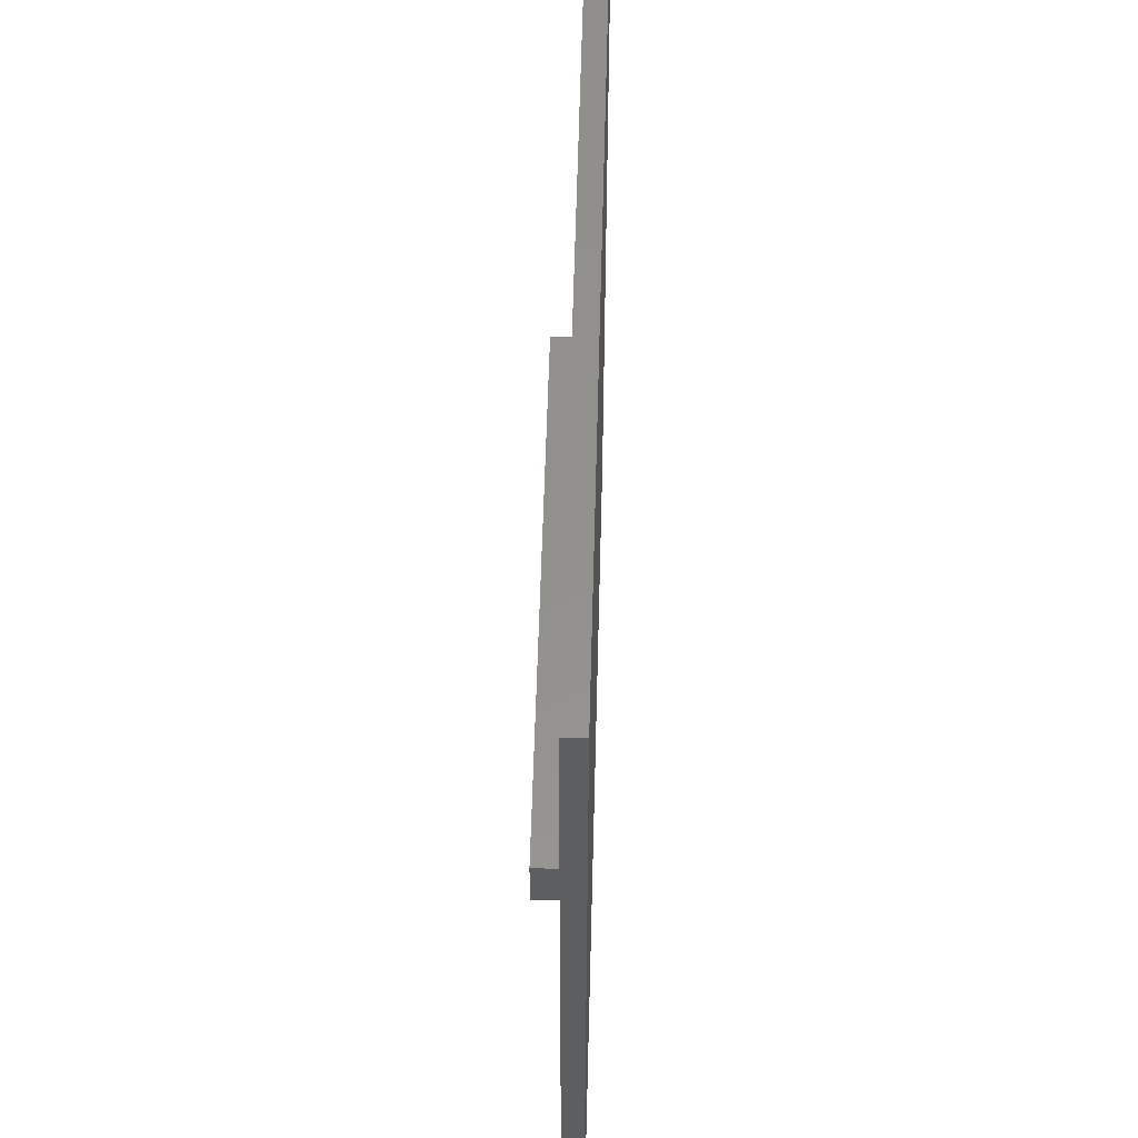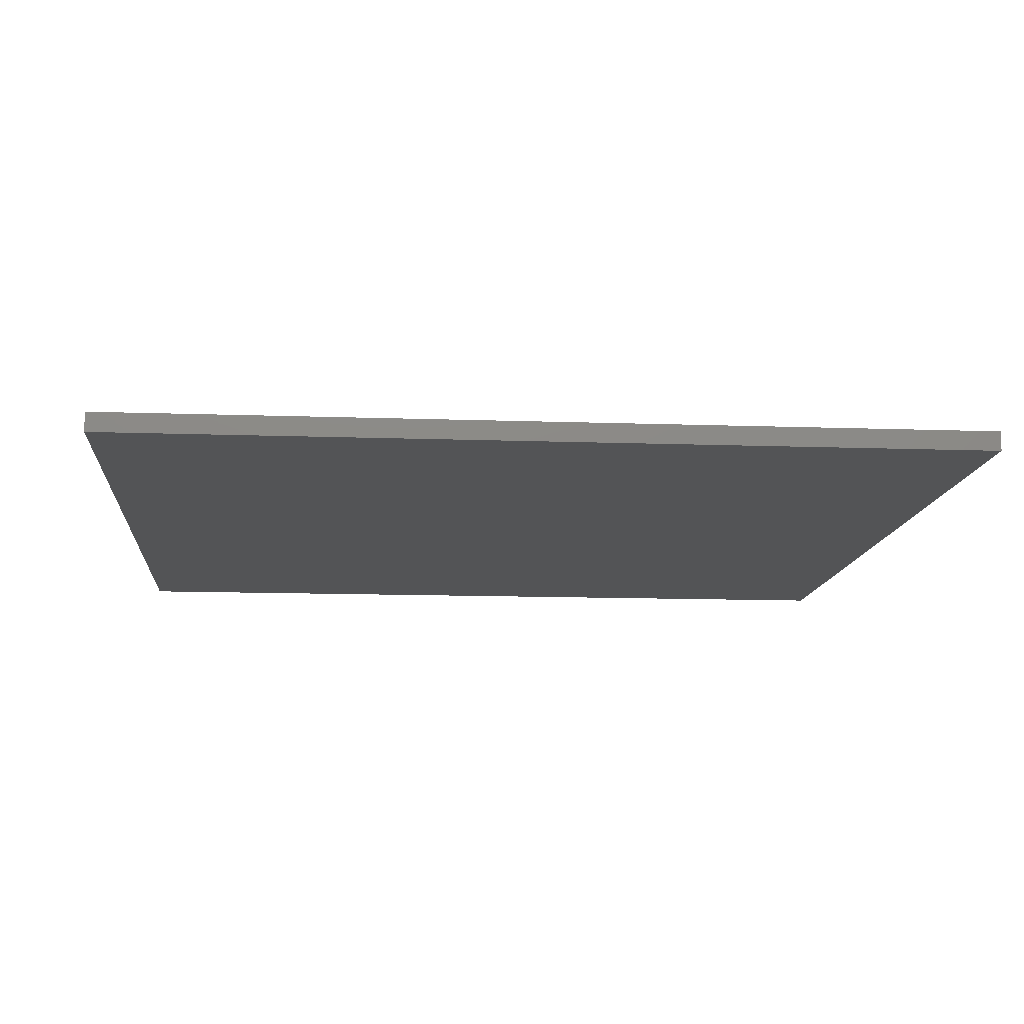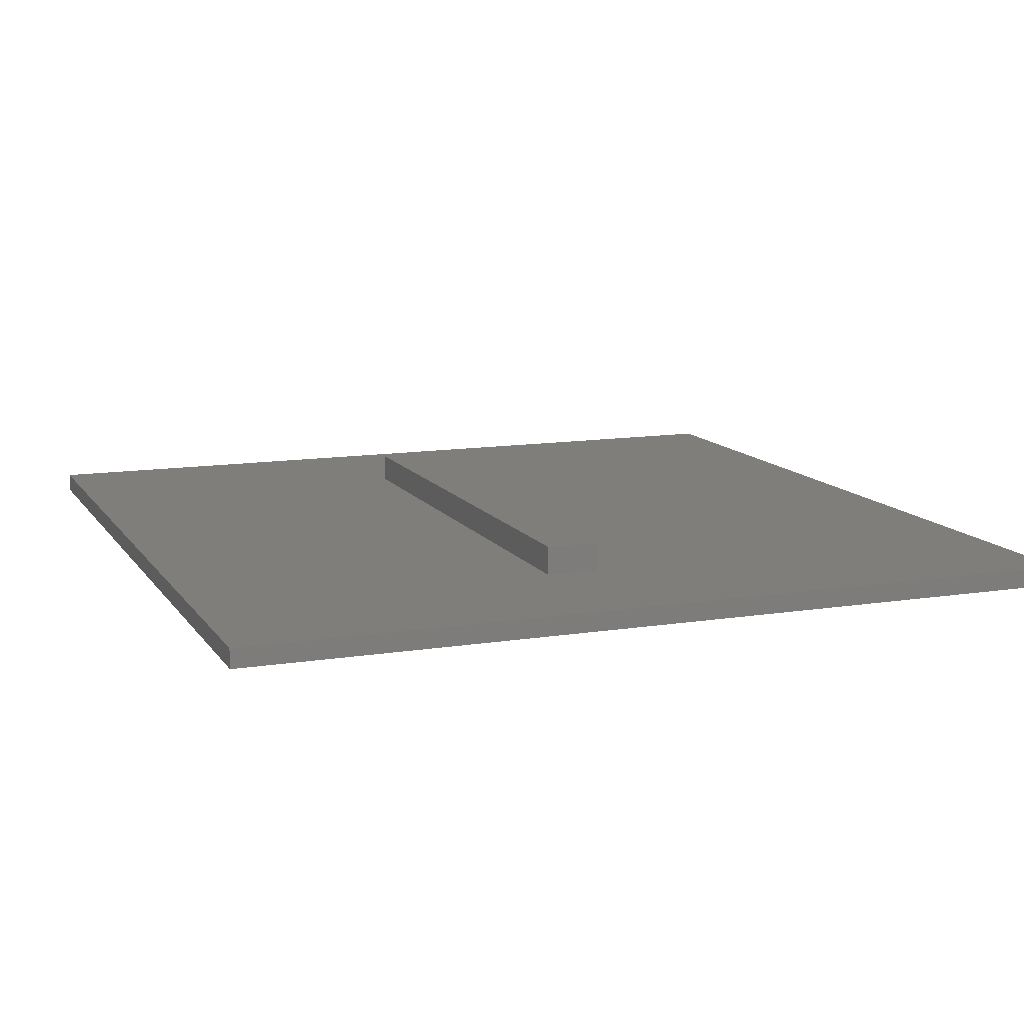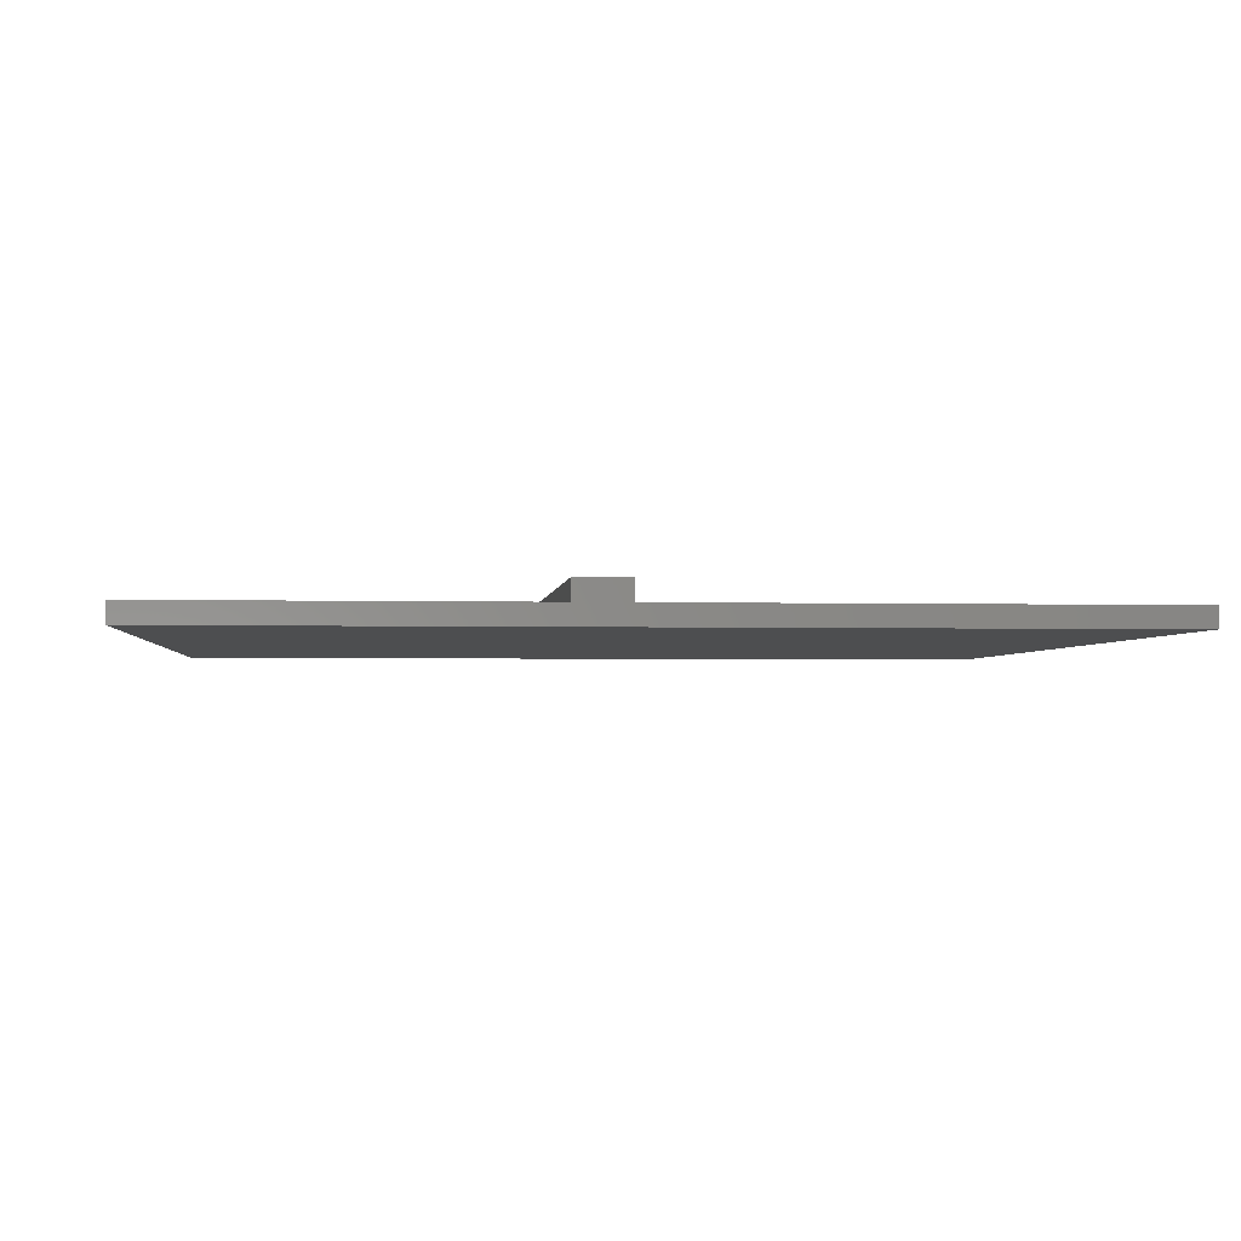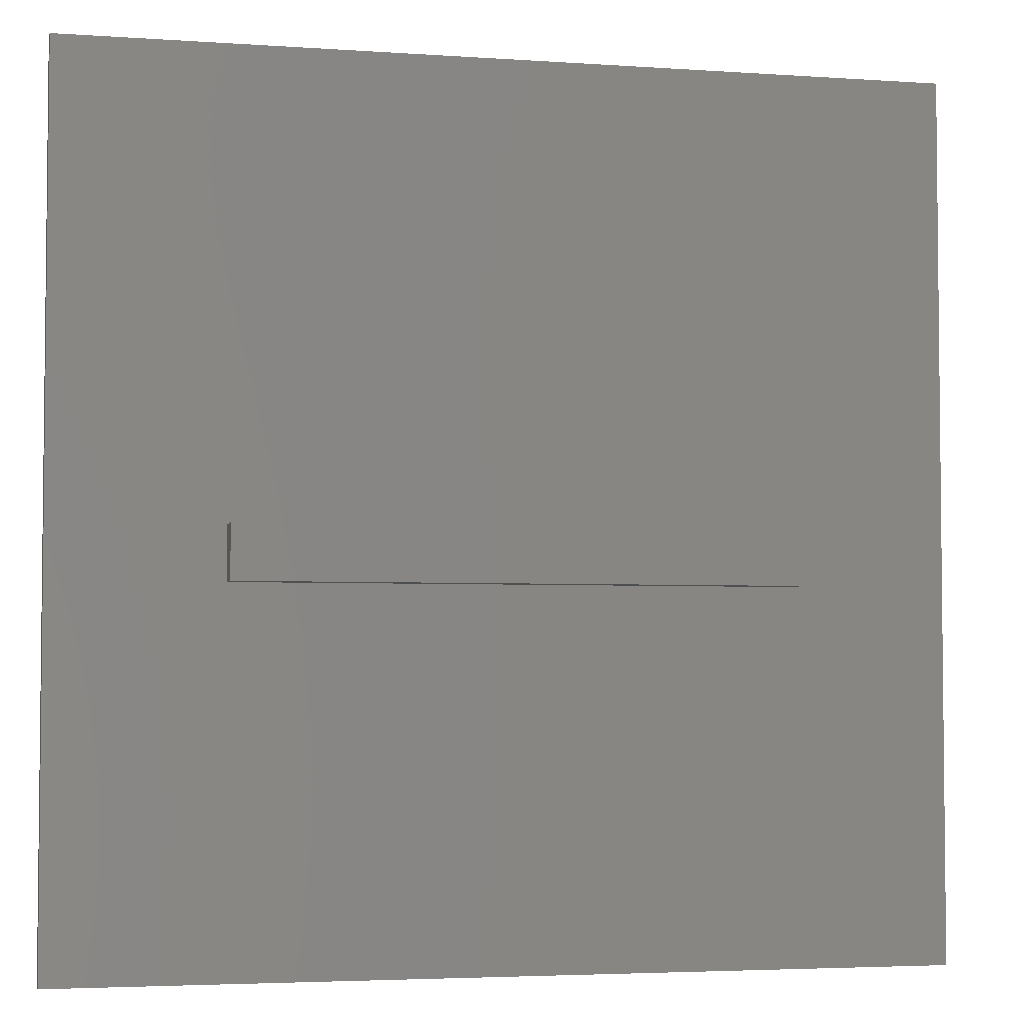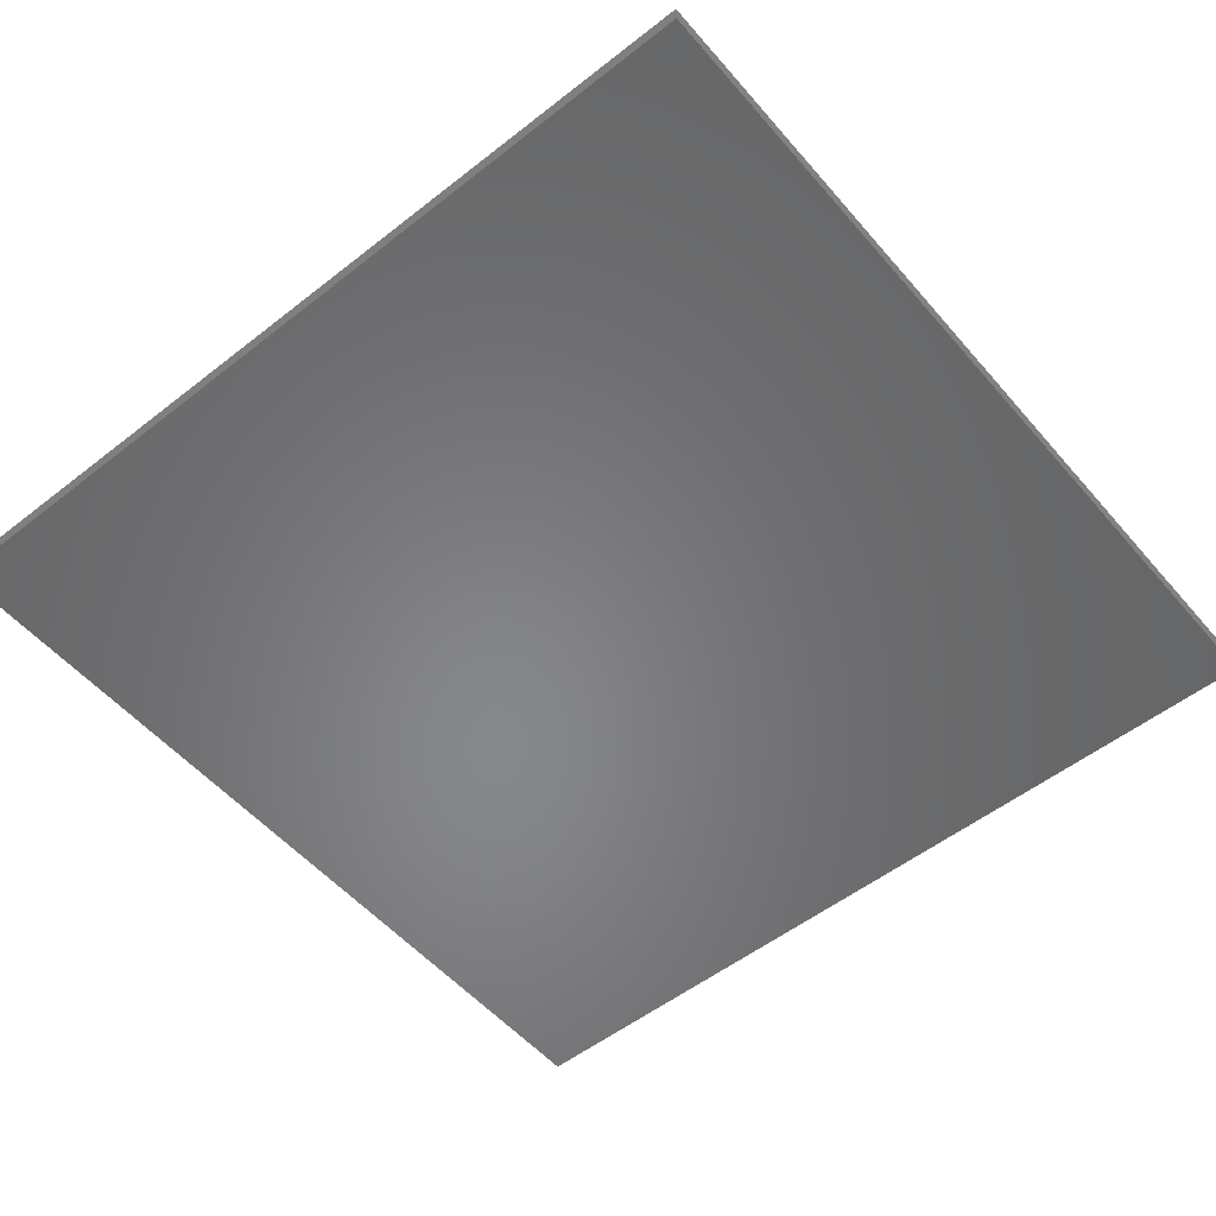
<metadata>
{"format":"stl","ext":"stl","renderer":"f3d","projection":"perspective","resolution":1024,"background":"white","views":[{"elev":55.0,"azim":91.5,"up":"+Y"},{"elev":-12.0,"azim":-94.9,"up":"+Z"},{"elev":11.9,"azim":69.0,"up":"+Z"},{"elev":-2.5,"azim":84.5,"up":"+Z"},{"elev":-3.9,"azim":-13.0,"up":"+Y"},{"elev":-53.8,"azim":-50.2,"up":"+Z"}]}
</metadata>
<code>
# stl→obj: 16 verts, 28 faces
v -22.5 -22.5 0.5
v -22.5 22.5 1.5
v -22.5 22.5 0.5
v -22.5 -22.5 1.5
v 22.5 22.5 1.5
v 14.54 -0.785 1.5
v 22.5 -22.5 1.5
v -13.89 -0.785 1.5
v 14.54 -3.537 1.5
v -13.89 -3.537 1.5
v 22.5 22.5 0.5
v 22.5 -22.5 0.5
v -13.89 -0.785 3
v -13.89 -3.537 3
v 14.54 -3.537 3
v 14.54 -0.785 3
f 1 2 3
f 2 1 4
f 5 6 7
f 5 8 6
f 4 8 2
f 2 8 5
f 9 7 6
f 10 7 9
f 10 4 7
f 8 4 10
f 7 11 5
f 11 7 12
f 11 2 5
f 2 11 3
f 1 11 12
f 11 1 3
f 1 7 4
f 7 1 12
f 10 13 8
f 13 10 14
f 15 6 16
f 6 15 9
f 6 13 16
f 13 6 8
f 13 15 16
f 15 13 14
f 10 15 14
f 15 10 9

</code>
